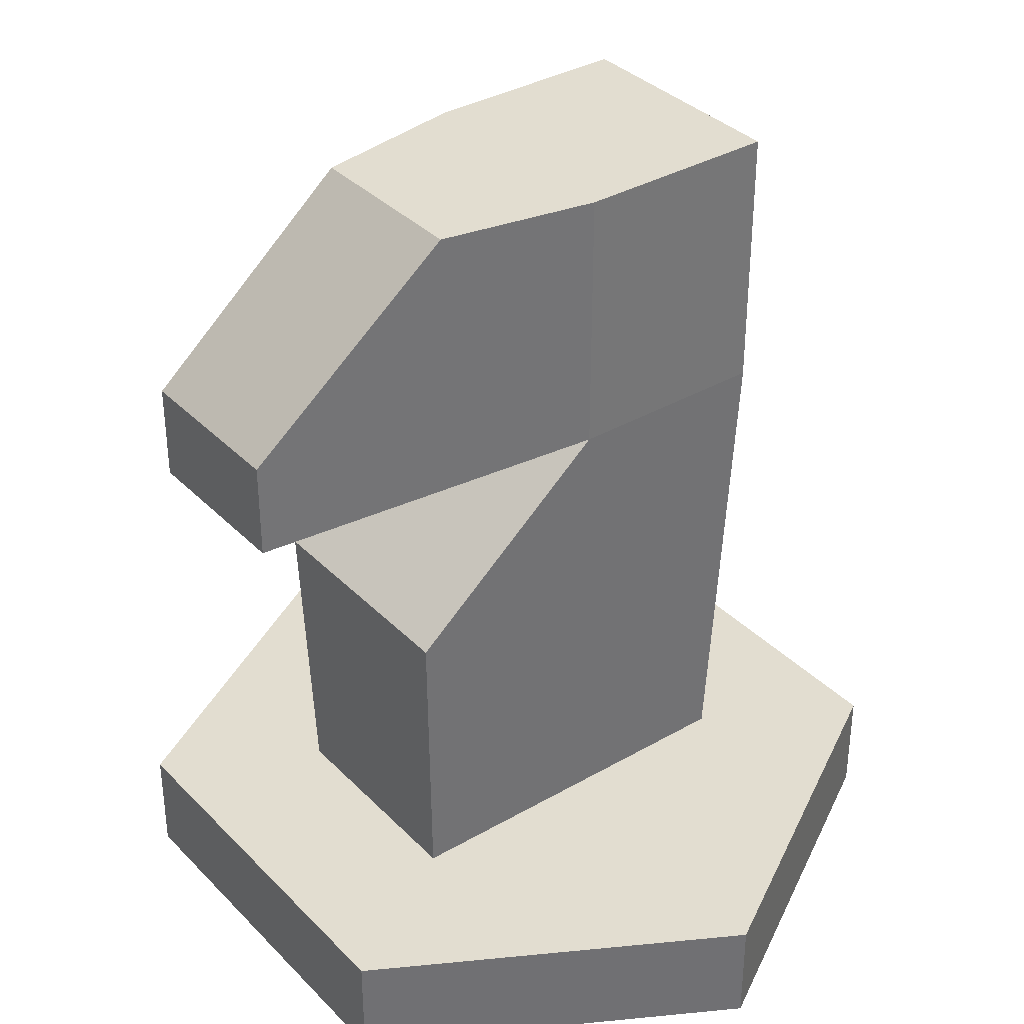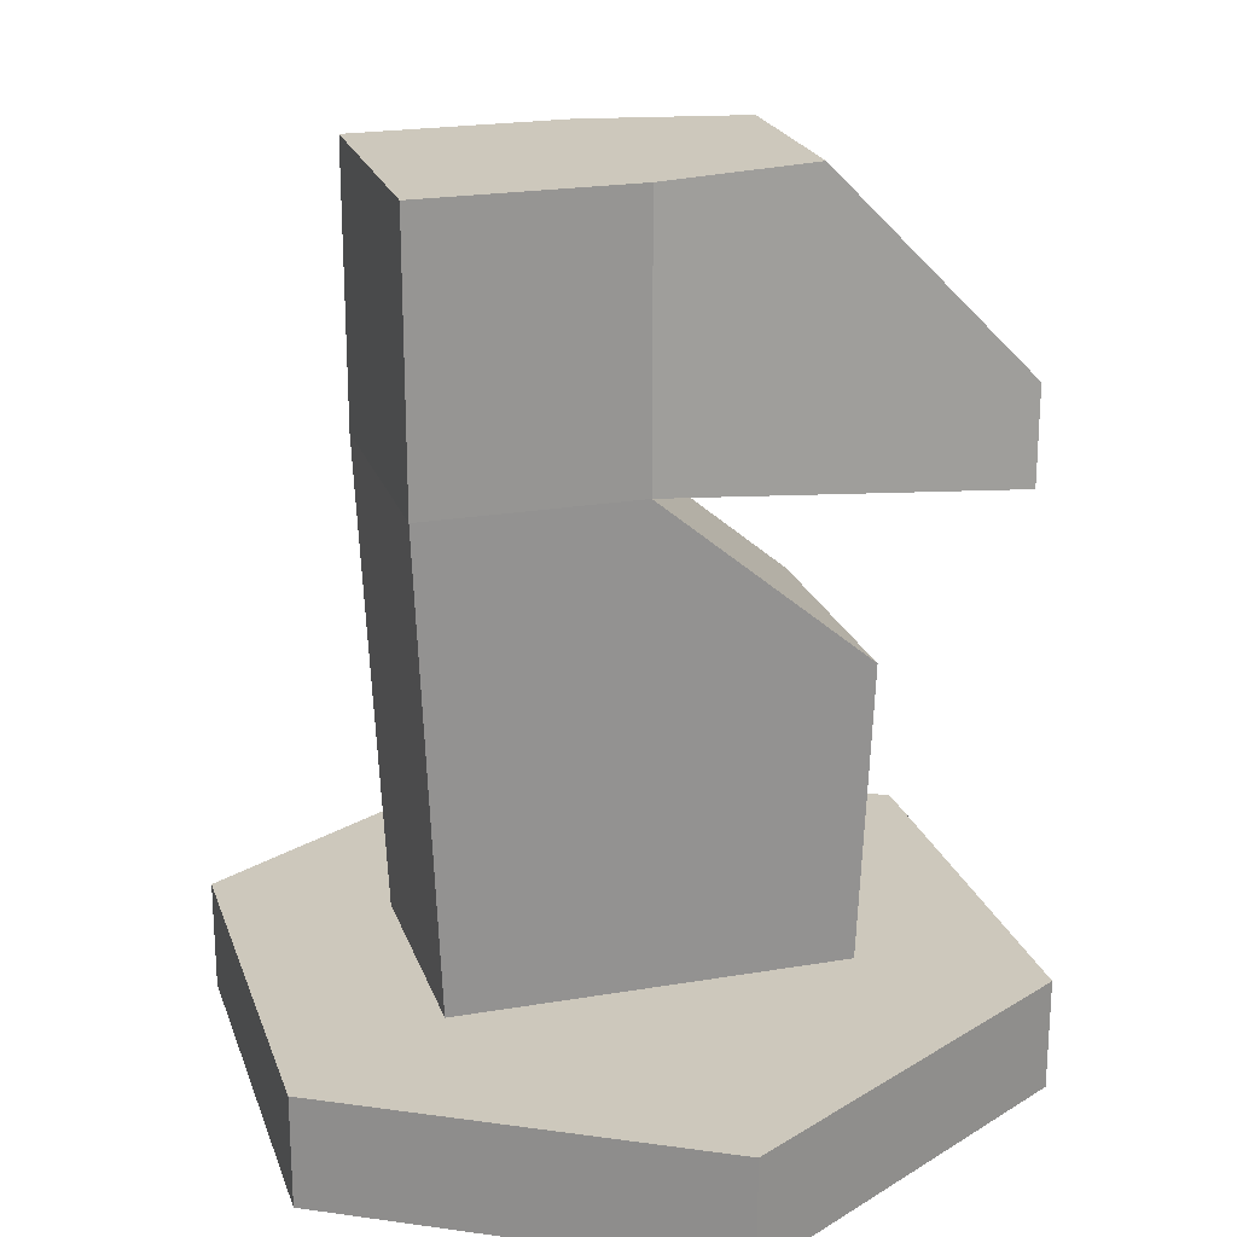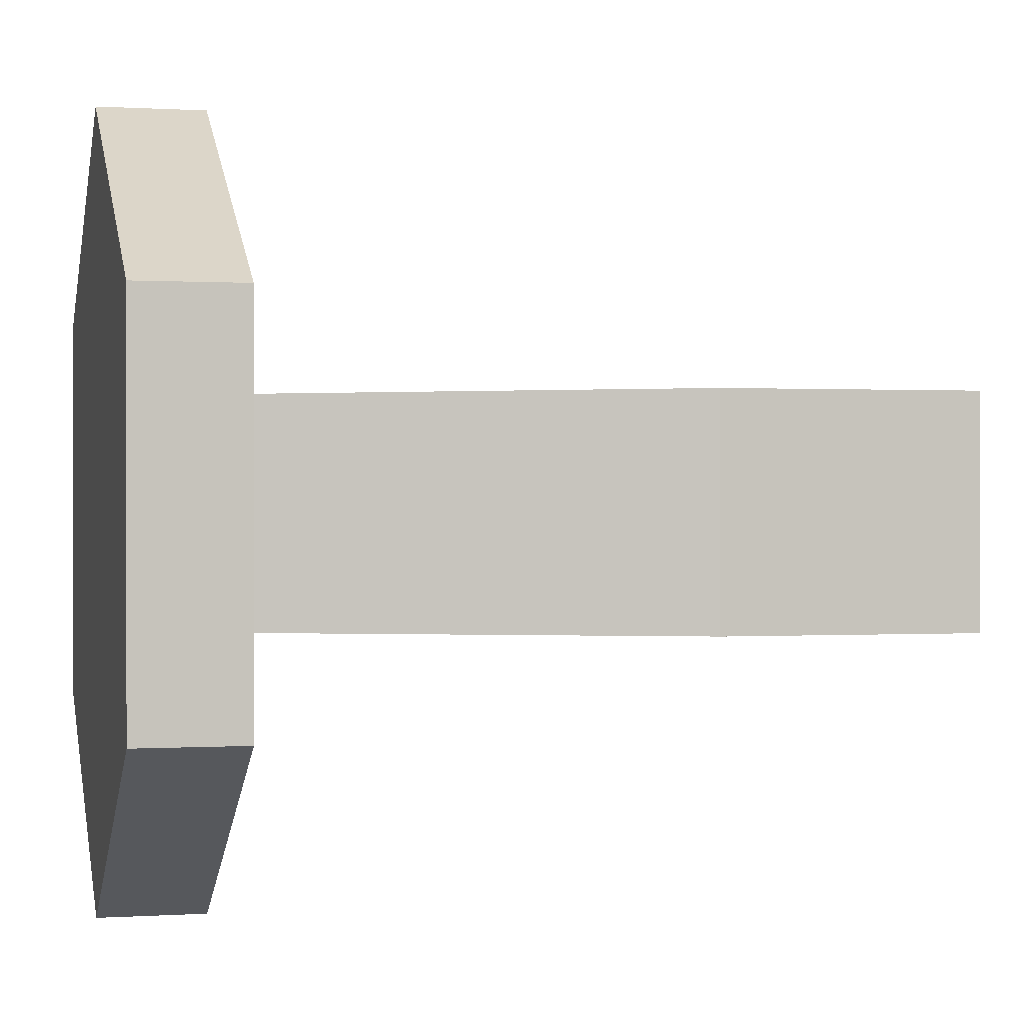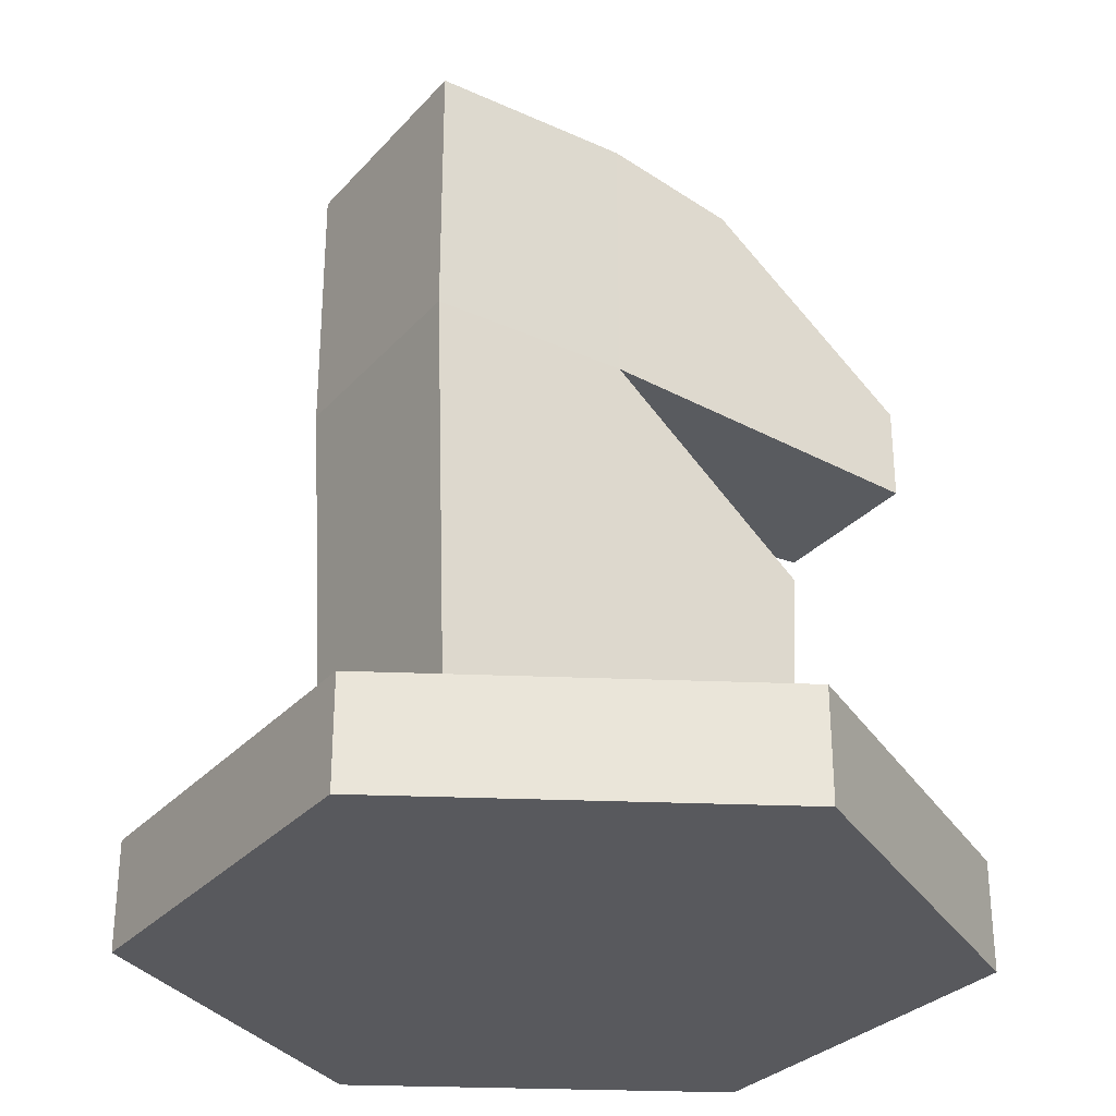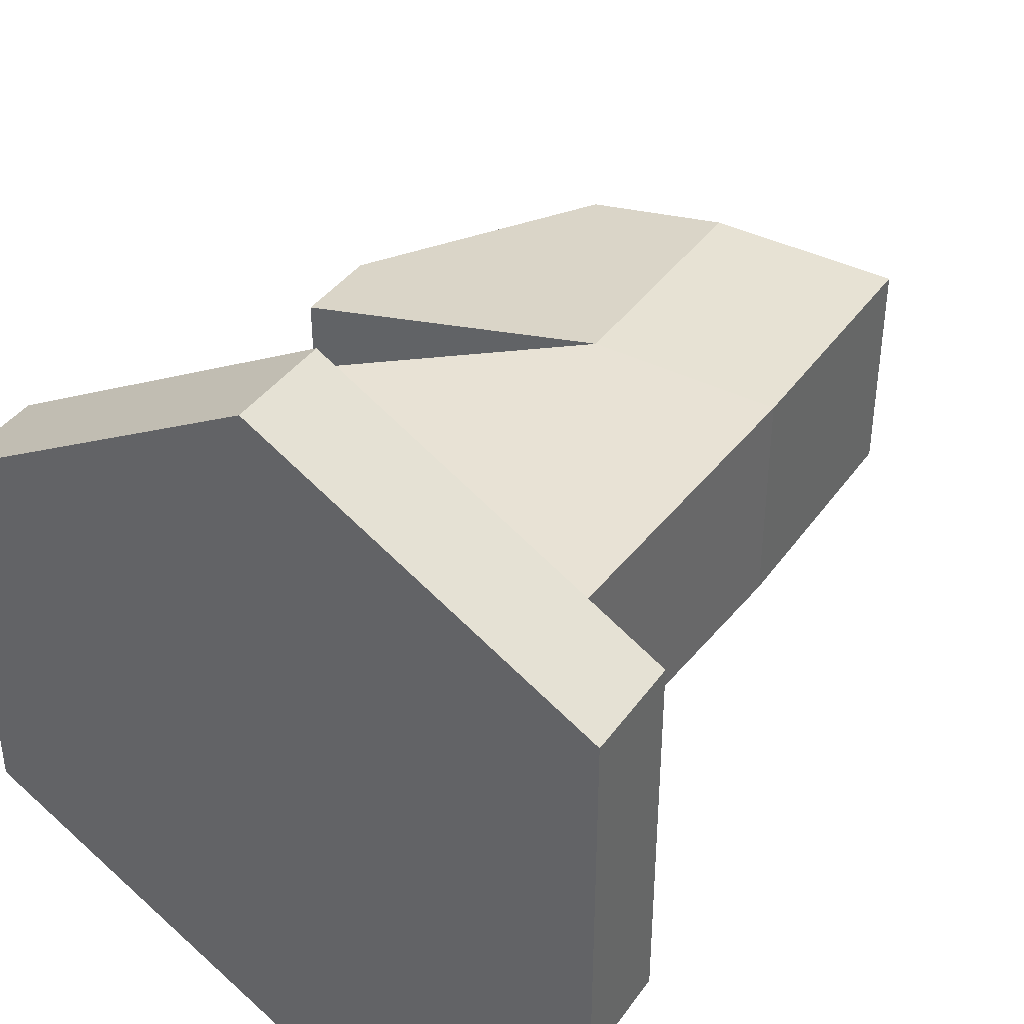
<metadata>
{"format":"obj","ext":"obj","renderer":"f3d","projection":"perspective","resolution":1024,"background":"white","views":[{"elev":35.4,"azim":-37.4,"up":"+Y"},{"elev":22.2,"azim":163.6,"up":"+Y"},{"elev":0.3,"azim":76.5,"up":"+Z"},{"elev":-30.1,"azim":146.6,"up":"+Y"},{"elev":39.7,"azim":31.9,"up":"+Z"}]}
</metadata>
<code>
o Cylinder.002_Cylinder.006
v 0 0.000214 -0.01299
v 0 0.003765 -0.01299
v 0.01125 0.000214 -0.006496
v 0.01125 0.003765 -0.006496
v 0.01125 0.000214 0.006496
v 0.01125 0.003765 0.006496
v -0 0.000214 0.01299
v -0 0.003765 0.01299
v -0.01125 0.000214 0.006496
v -0.01125 0.003765 0.006496
v -0.01125 0.000214 -0.006496
v -0.01125 0.003765 -0.006496
v 0 0.003765 -0.00716
v 0.006201 0.003765 -0.00358
v 0.006201 0.003765 0.00358
v 0 0.003765 0.00716
v -0.006201 0.003765 0.00358
v -0.006201 0.003765 -0.00358
v 0.006894 0.01893 -0.003848
v 0.006894 0.01893 0.003889
v -0.006505 0.0133 0.003889
v -0.006505 0.0133 -0.003848
v 0.000195 0.01893 -0.003848
v 0.000195 0.01893 0.003889
v 0.006894 0.02762 -0.003848
v 0.006894 0.02762 0.003889
v 0.000195 0.02762 -0.003848
v 0.000195 0.02762 0.003889
v -0.01105 0.01808 -0.003877
v -0.01105 0.01808 0.001704
v -0.004906 0.02762 -0.002879
v -0.004906 0.02762 0.002921
v -0.01105 0.02121 0.001704
v -0.01105 0.02121 -0.003877
f 1 2 4 3
f 3 4 6 5
f 5 6 8 7
f 7 8 10 9
f 8 6 15 16
f 9 10 12 11
f 11 12 2 1
f 1 3 5 7 9 11
f 15 17 16
f 2 12 18 13
f 10 8 16 17
f 6 4 14 15
f 12 10 17 18
f 4 2 13 14
f 14 13 18
f 15 14 19 20
f 24 23 22 21
f 17 15 20 24 21
f 18 17 21 22
f 14 18 22 23 19
f 20 19 25 26
f 26 25 27 28
f 27 23 29 34 31
f 19 23 27 25
f 24 20 26 28
f 34 33 32 31
f 28 27 31 32
f 23 24 30 29
f 24 28 32 33 30
f 29 30 33 34

</code>
